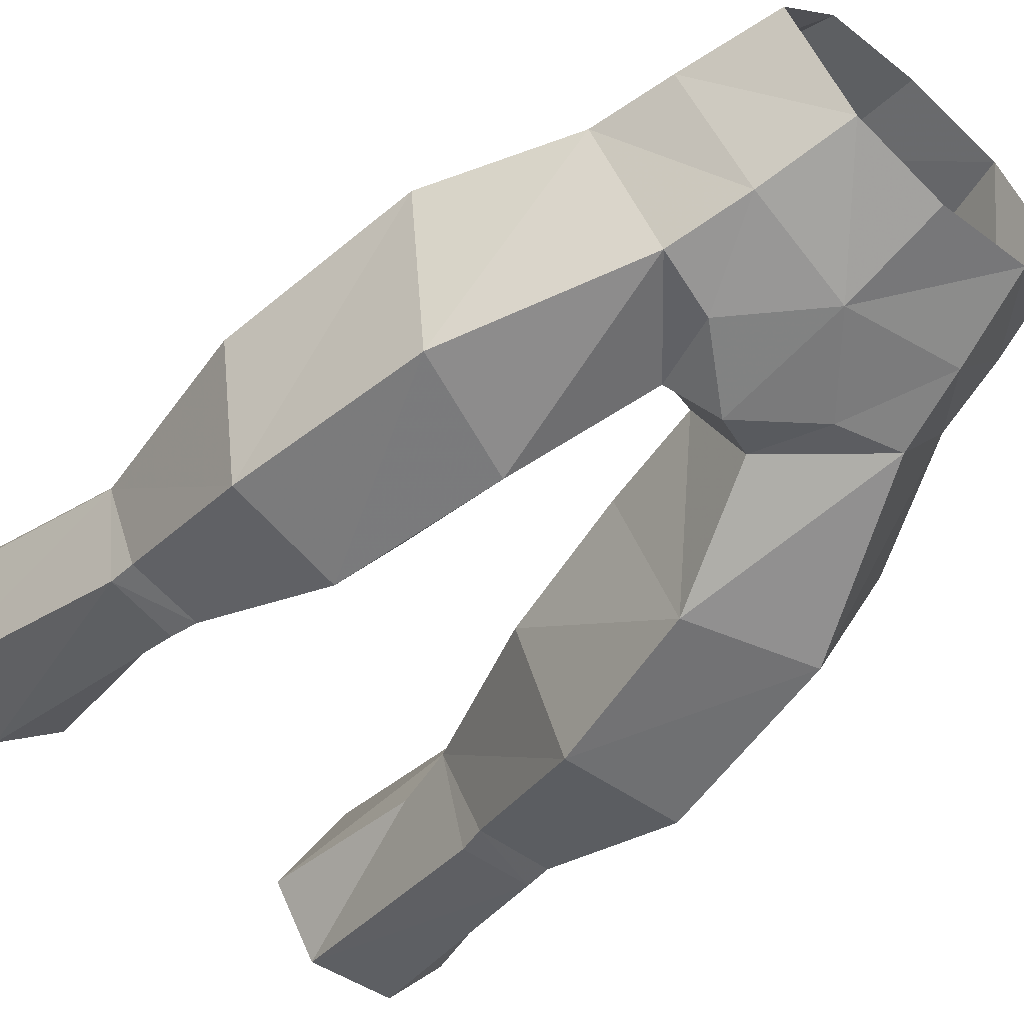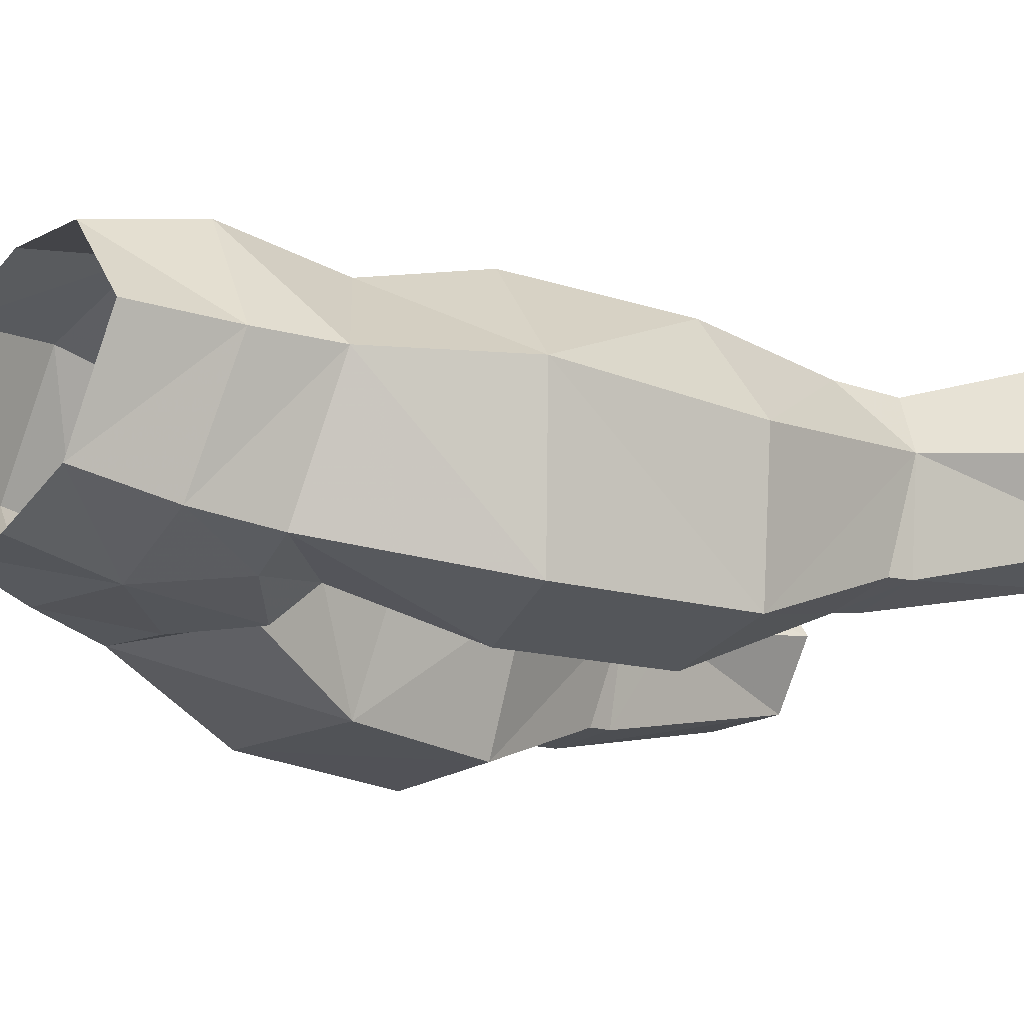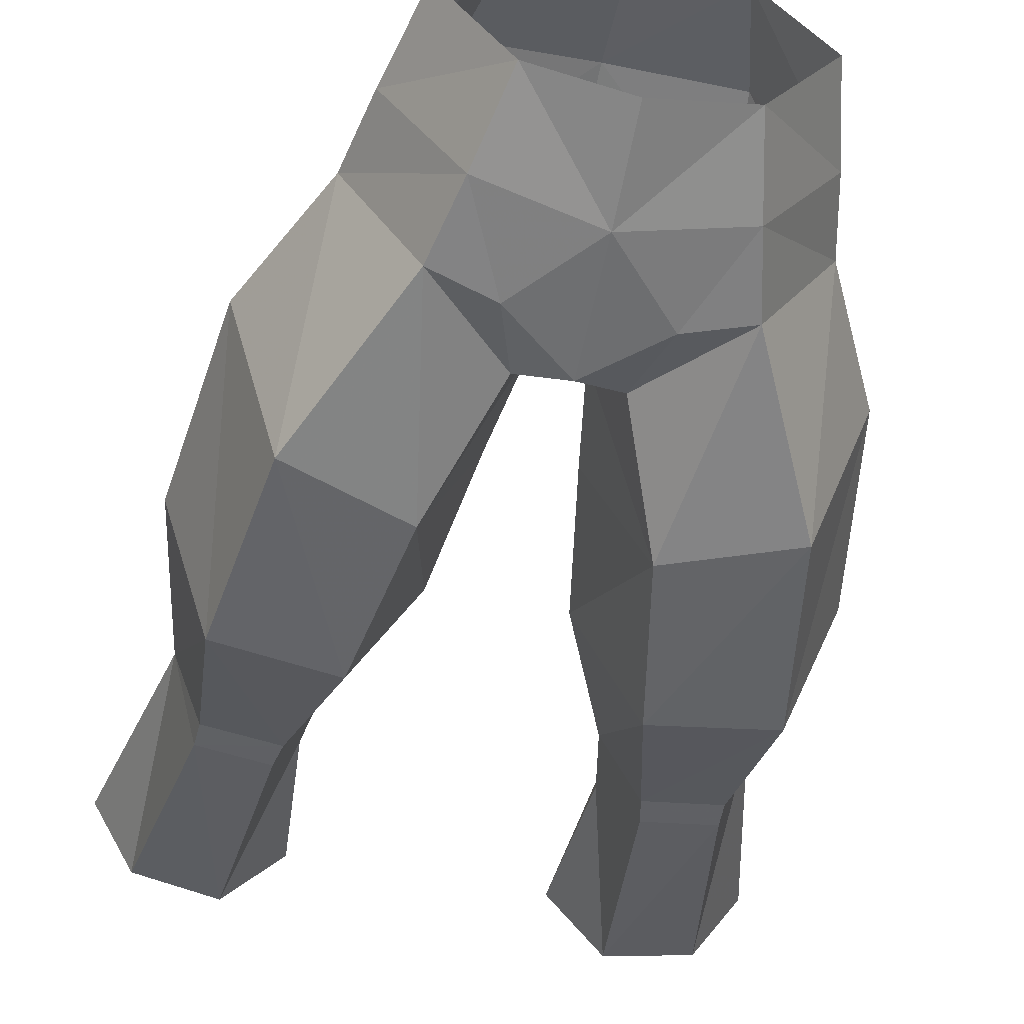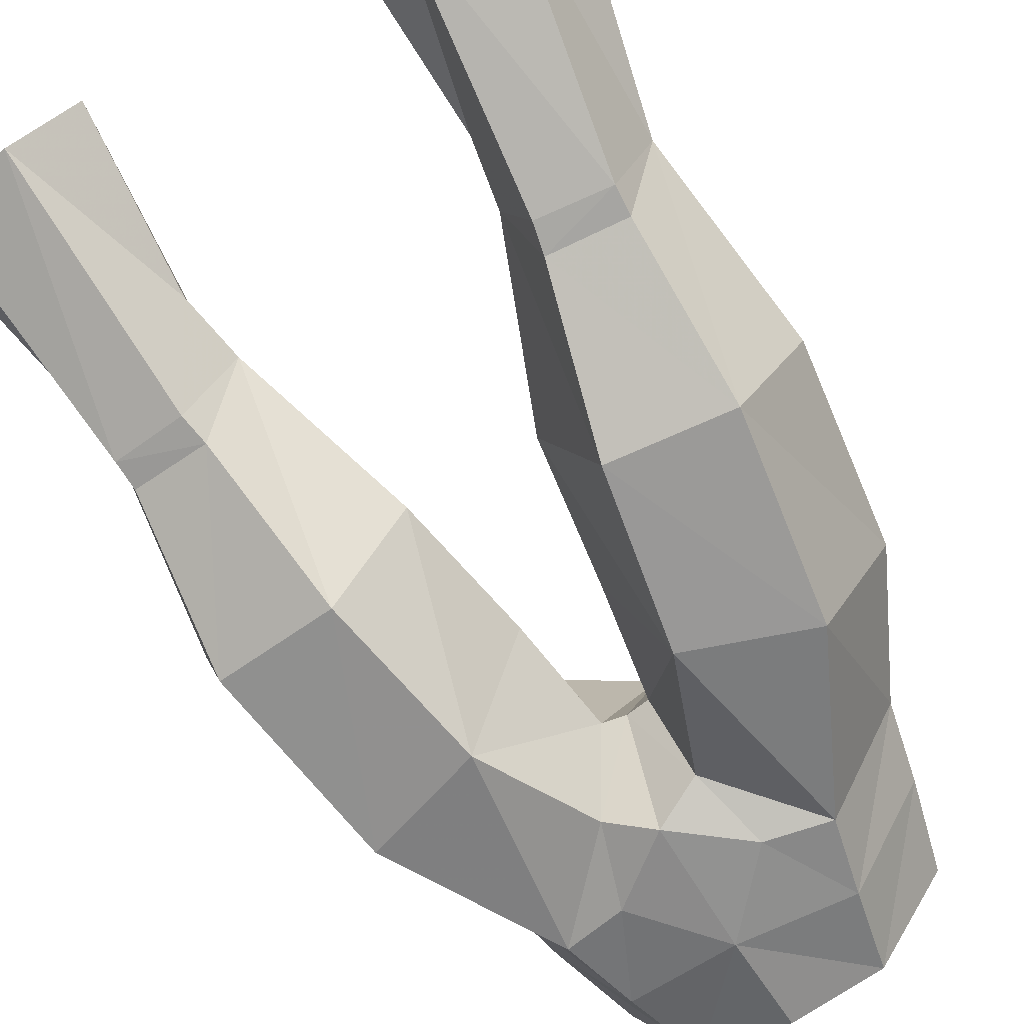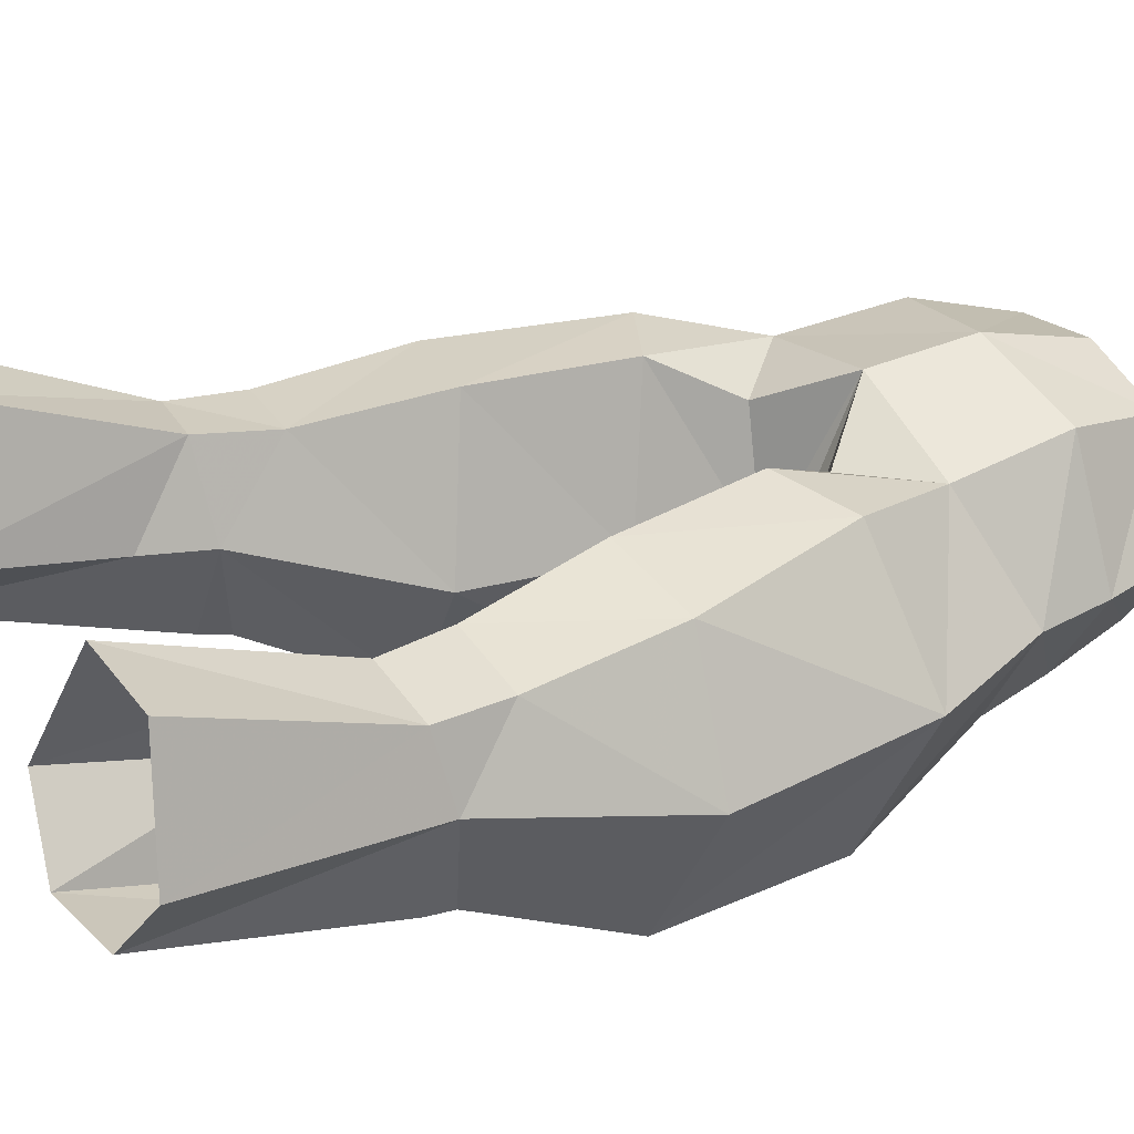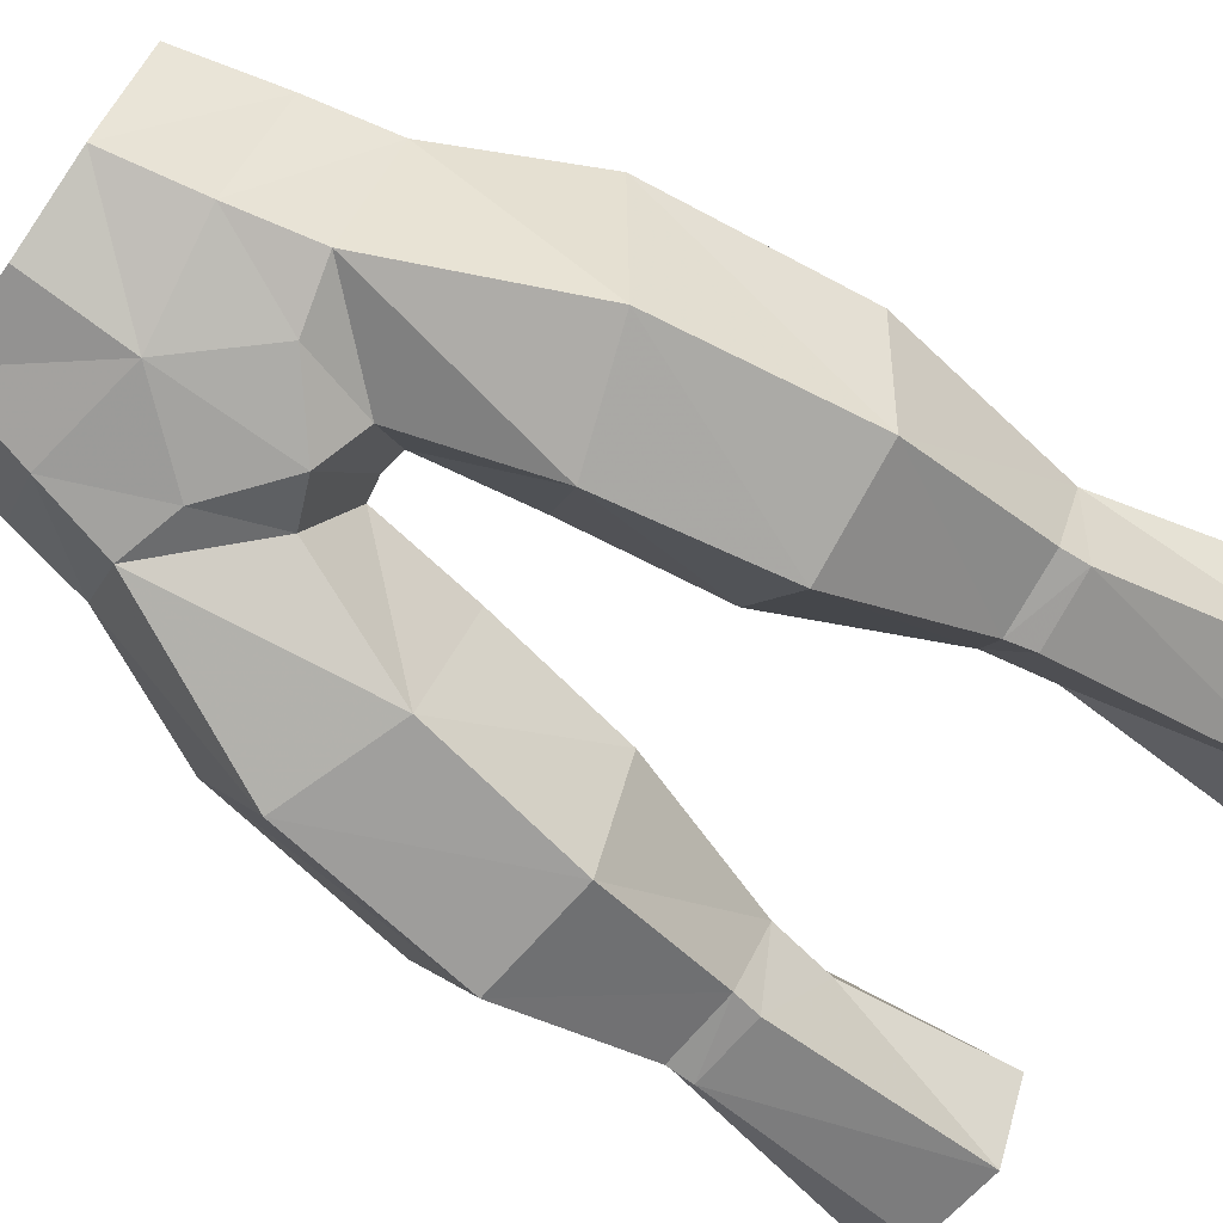
<metadata>
{"format":"obj","ext":"obj","renderer":"f3d","projection":"perspective","resolution":1024,"background":"white","views":[{"elev":-60.9,"azim":-42.0,"up":"+Y"},{"elev":-27.2,"azim":51.6,"up":"+Y"},{"elev":-56.2,"azim":-11.2,"up":"+Y"},{"elev":-63.5,"azim":-149.4,"up":"+Y"},{"elev":33.8,"azim":-118.0,"up":"+Y"},{"elev":-75.7,"azim":54.7,"up":"+Y"}]}
</metadata>
<code>
g soulhunter_trousers_male_27570
v 3.261 -4.441 56.37
v 3.99 -4.938 53.09
v 6.619 -0.5841 53.02
v 5.709 -0.5888 56.5
v 6.744 1.153 20.84
v 5.966 -2.013 29.7
v 5.029 1.891 27.71
v 4.636 3.463 21.25
v 8.468 4.113 32.83
v 8.104 4.513 38.12
v 10.67 0.009761 37.8
v 9.625 1.819 30.59
v 9.897 1.392 21.28
v 11.56 3.864 22
v 8.541 -1.938 29.98
v 4.379 4.995 37.67
v 2.259 -0.4344 36.32
v 1.411 -0.4221 41.75
v 3.418 5.025 43.11
v 3.366 2.963 56.64
v 4.315 4.003 52.91
v 4.663 -5.105 50.21
v 7.248 -0.4094 50.14
v 8.769 -5.059 36.55
v 4.503 -5.249 36.07
v 5.757 -2.252 30.74
v 8.483 -2.117 30.99
v 6.426 7.948 22.5
v 6.057 4.685 29.97
v 8.758 4.28 30.21
v 9.745 7.825 22.75
v 3.396 -5.807 42.22
v 1.411 -0.4221 41.75
v 2.259 -0.4344 36.32
v 5.395 4.455 32.66
v -0.06428 -0.9877 45.92
v 0.7933 -0.9836 45.78
v 1.606 -4.488 46.98
v -0.06428 -5.401 47.62
v 4.636 3.463 21.25
v 5.029 1.891 27.71
v -0.06428 -5.555 52.44
v -0.06428 -5.171 56.27
v 4.608 1.631 30.12
v 7.707 -5.756 43.72
v 9.671 -0.04425 45.2
v 6.317 4.708 44.4
v 0.7933 -0.9836 45.78
v 2.196 3.356 46.01
v -3.389 -4.441 56.37
v -5.837 -0.5888 56.5
v -6.748 -0.5841 53.02
v -4.119 -4.938 53.09
v -6.872 1.153 20.84
v -4.764 3.462 21.25
v -5.157 1.891 27.71
v -6.094 -2.013 29.7
v -8.597 4.113 32.83
v -9.753 1.819 30.59
v -10.8 0.009747 37.8
v -8.233 4.513 38.12
v -10.03 1.392 21.28
v -8.67 -1.938 29.98
v -11.69 3.864 22
v -4.508 4.995 37.67
v -3.546 5.025 43.11
v -1.539 -0.4221 41.75
v -2.388 -0.4344 36.32
v -3.495 2.963 56.64
v -4.444 4.003 52.91
v -7.376 -0.4094 50.14
v -4.791 -5.105 50.21
v -5.886 -2.252 30.74
v -4.631 -5.249 36.07
v -8.898 -5.059 36.55
v -8.612 -2.117 30.99
v -6.555 7.948 22.5
v -9.873 7.825 22.75
v -8.887 4.28 30.21
v -6.185 4.685 29.97
v -3.525 -5.807 42.22
v -2.388 -0.4344 36.32
v -1.539 -0.4221 41.75
v -5.524 4.455 32.65
v -1.735 -4.488 46.98
v -0.9219 -0.9836 45.78
v -5.157 1.891 27.71
v -4.764 3.462 21.25
v -4.737 1.631 30.12
v -7.836 -5.756 43.72
v -9.8 -0.04426 45.2
v -6.446 4.708 44.4
v -0.9219 -0.9836 45.78
v -2.325 3.356 46.01
v 4.608 1.631 30.12
v -0.06428 4.898 48.45
v 4.679 3.661 48.36
v 2.408 -5.372 49.62
v -0.06428 -0.9877 45.92
v -0.06428 3.75 56.66
v -0.06428 5.061 52.52
v -4.737 1.631 30.12
v -4.807 3.661 48.36
v -2.536 -5.372 49.62
f 1 2 3
f 3 4 1
f 5 6 7
f 7 8 5
f 9 10 11
f 11 12 9
f 13 14 12
f 12 15 13
f 16 17 18
f 18 19 16
f 20 4 3
f 3 21 20
f 2 22 23
f 23 3 2
f 24 25 26
f 26 27 24
f 28 29 30
f 30 31 28
f 15 6 5
f 5 13 15
f 32 33 34
f 34 25 32
f 35 9 30
f 30 29 35
f 10 9 35
f 35 16 10
f 36 37 38
f 38 39 36
f 29 28 40
f 40 41 29
f 42 2 1
f 1 43 42
f 25 34 44
f 44 26 25
f 45 46 23
f 23 22 45
f 26 6 15
f 15 27 26
f 47 10 16
f 16 19 47
f 48 49 19
f 19 18 48
f 14 31 30
f 30 12 14
f 50 51 52
f 52 53 50
f 54 55 56
f 56 57 54
f 58 59 60
f 60 61 58
f 62 63 59
f 59 64 62
f 65 66 67
f 67 68 65
f 69 70 52
f 52 51 69
f 53 52 71
f 71 72 53
f 73 74 75
f 75 76 73
f 77 78 79
f 79 80 77
f 63 62 54
f 54 57 63
f 81 74 82
f 82 83 81
f 84 80 79
f 79 58 84
f 61 65 84
f 84 58 61
f 36 39 85
f 85 86 36
f 80 87 88
f 88 77 80
f 42 43 50
f 50 53 42
f 74 73 89
f 89 82 74
f 90 72 71
f 71 91 90
f 73 76 63
f 63 57 73
f 92 66 65
f 65 61 92
f 93 67 66
f 66 94 93
f 64 59 79
f 79 78 64
f 9 12 30
f 35 95 17
f 49 96 97
f 10 47 46
f 97 19 49
f 42 39 98
f 3 23 21
f 16 35 17
f 2 42 98
f 38 98 39
f 96 48 99
f 32 45 22
f 46 24 11
f 11 10 46
f 2 98 22
f 21 23 97
f 24 27 12
f 41 95 29
f 11 24 12
f 97 23 46
f 100 20 101
f 38 22 98
f 38 37 32
f 38 32 22
f 21 97 101
f 44 6 26
f 24 45 25
f 45 24 46
f 97 96 101
f 20 21 101
f 47 97 46
f 97 47 19
f 32 37 33
f 96 49 48
f 7 6 44
f 12 27 15
f 35 29 95
f 45 32 25
f 58 79 59
f 84 68 102
f 94 103 96
f 61 91 92
f 103 94 66
f 42 104 39
f 52 70 71
f 65 68 84
f 53 104 42
f 85 39 104
f 96 99 93
f 81 72 90
f 91 60 75
f 60 91 61
f 53 72 104
f 70 103 71
f 75 59 76
f 87 80 102
f 60 59 75
f 103 91 71
f 100 101 69
f 85 104 72
f 85 81 86
f 85 72 81
f 70 101 103
f 89 73 57
f 75 74 90
f 90 91 75
f 103 101 96
f 69 101 70
f 92 91 103
f 103 66 92
f 81 83 86
f 96 93 94
f 56 89 57
f 59 63 76
f 84 102 80
f 90 74 81

</code>
